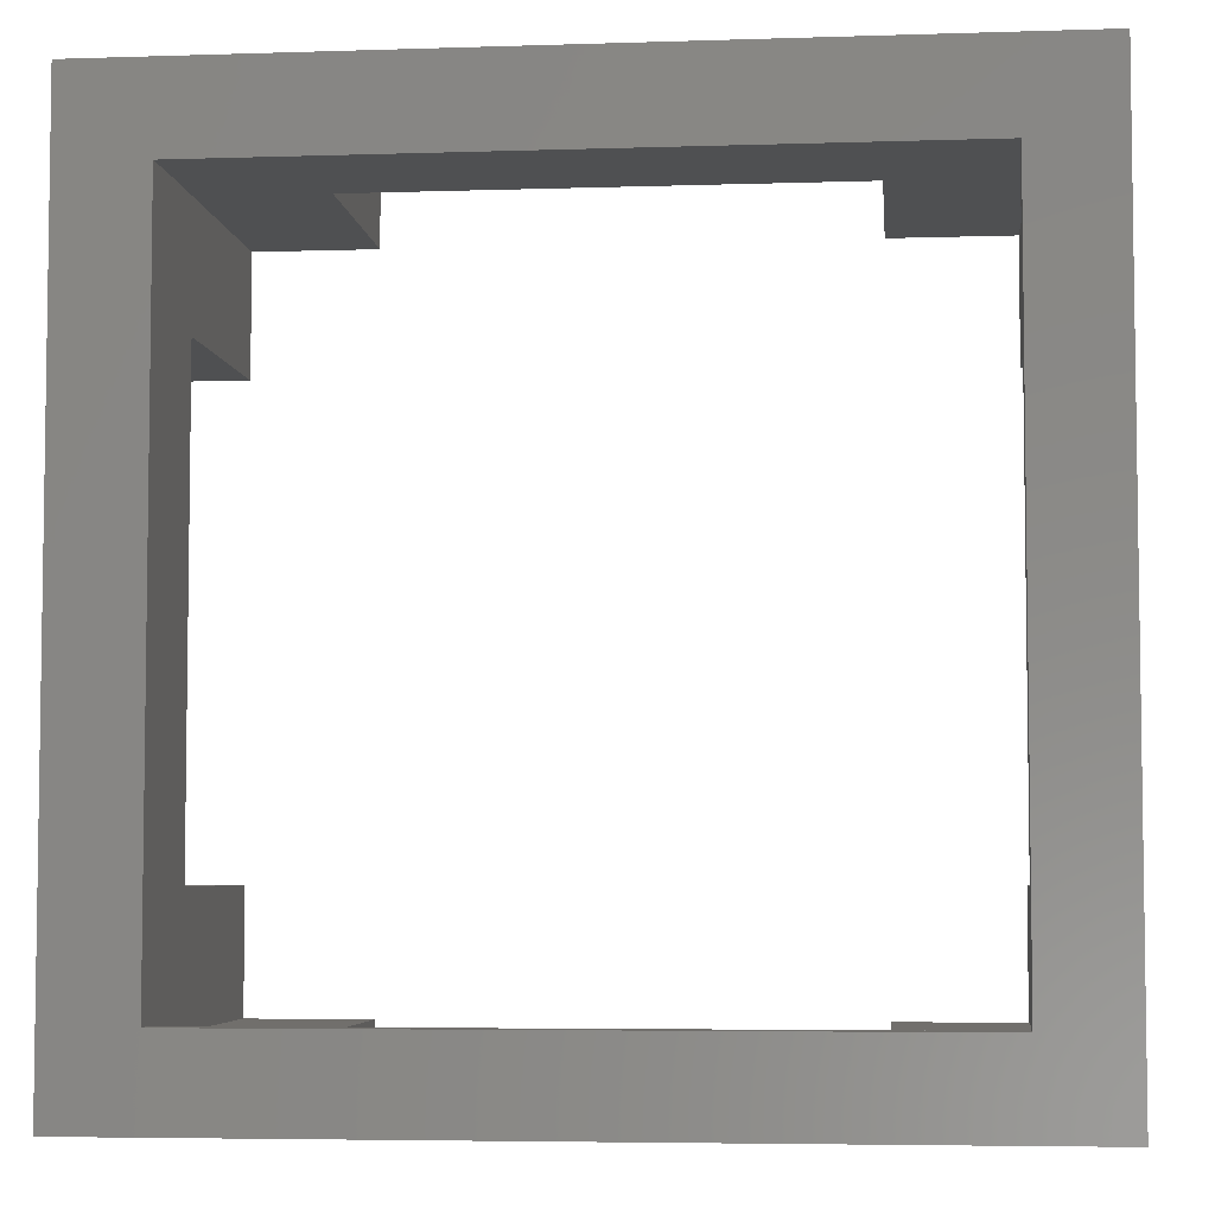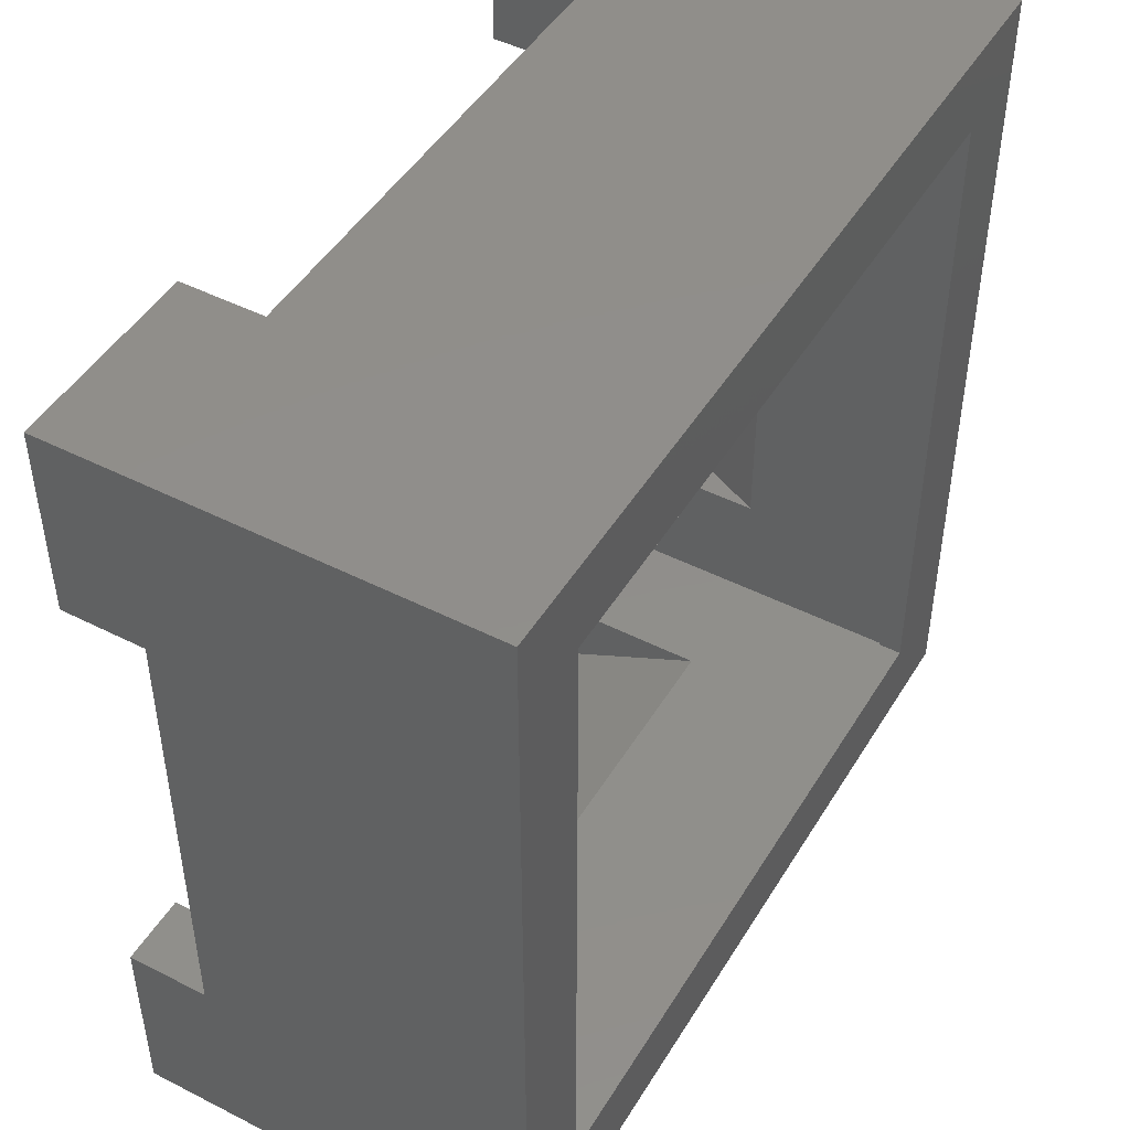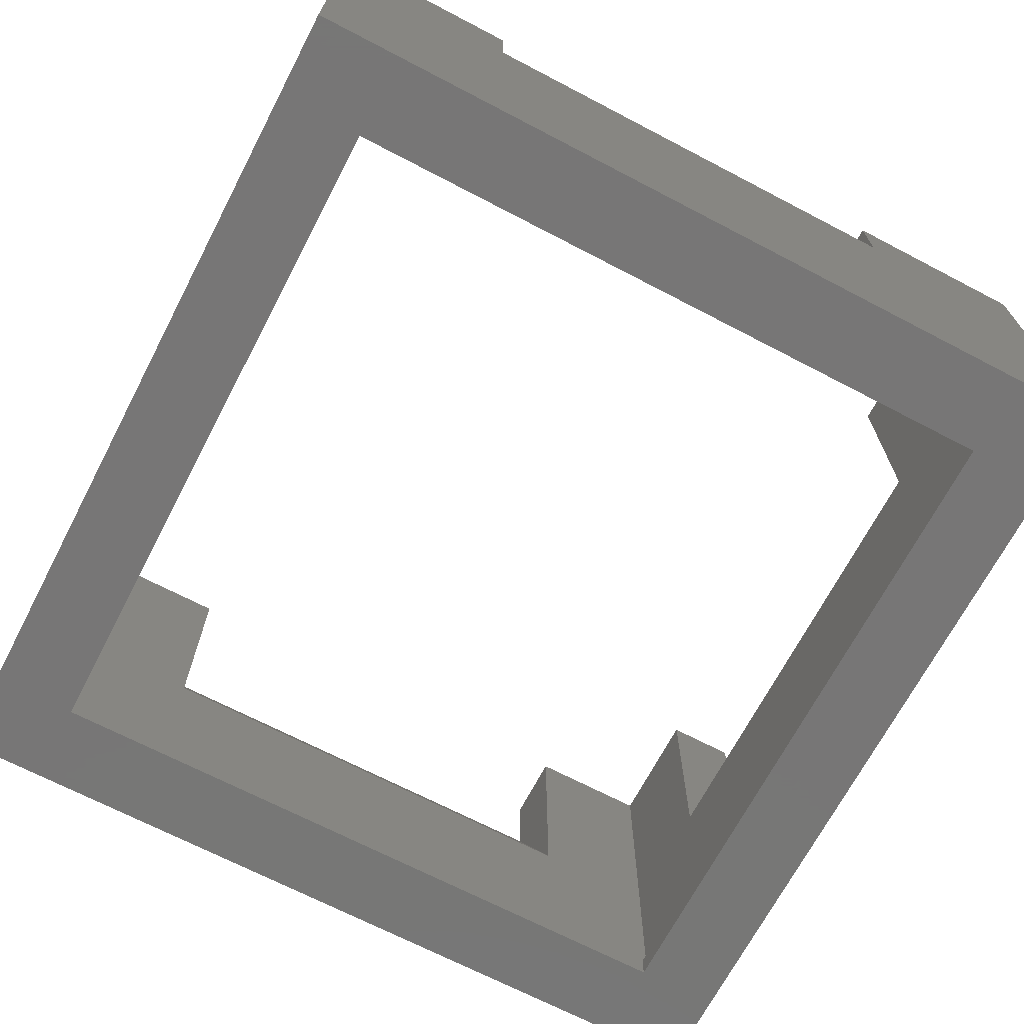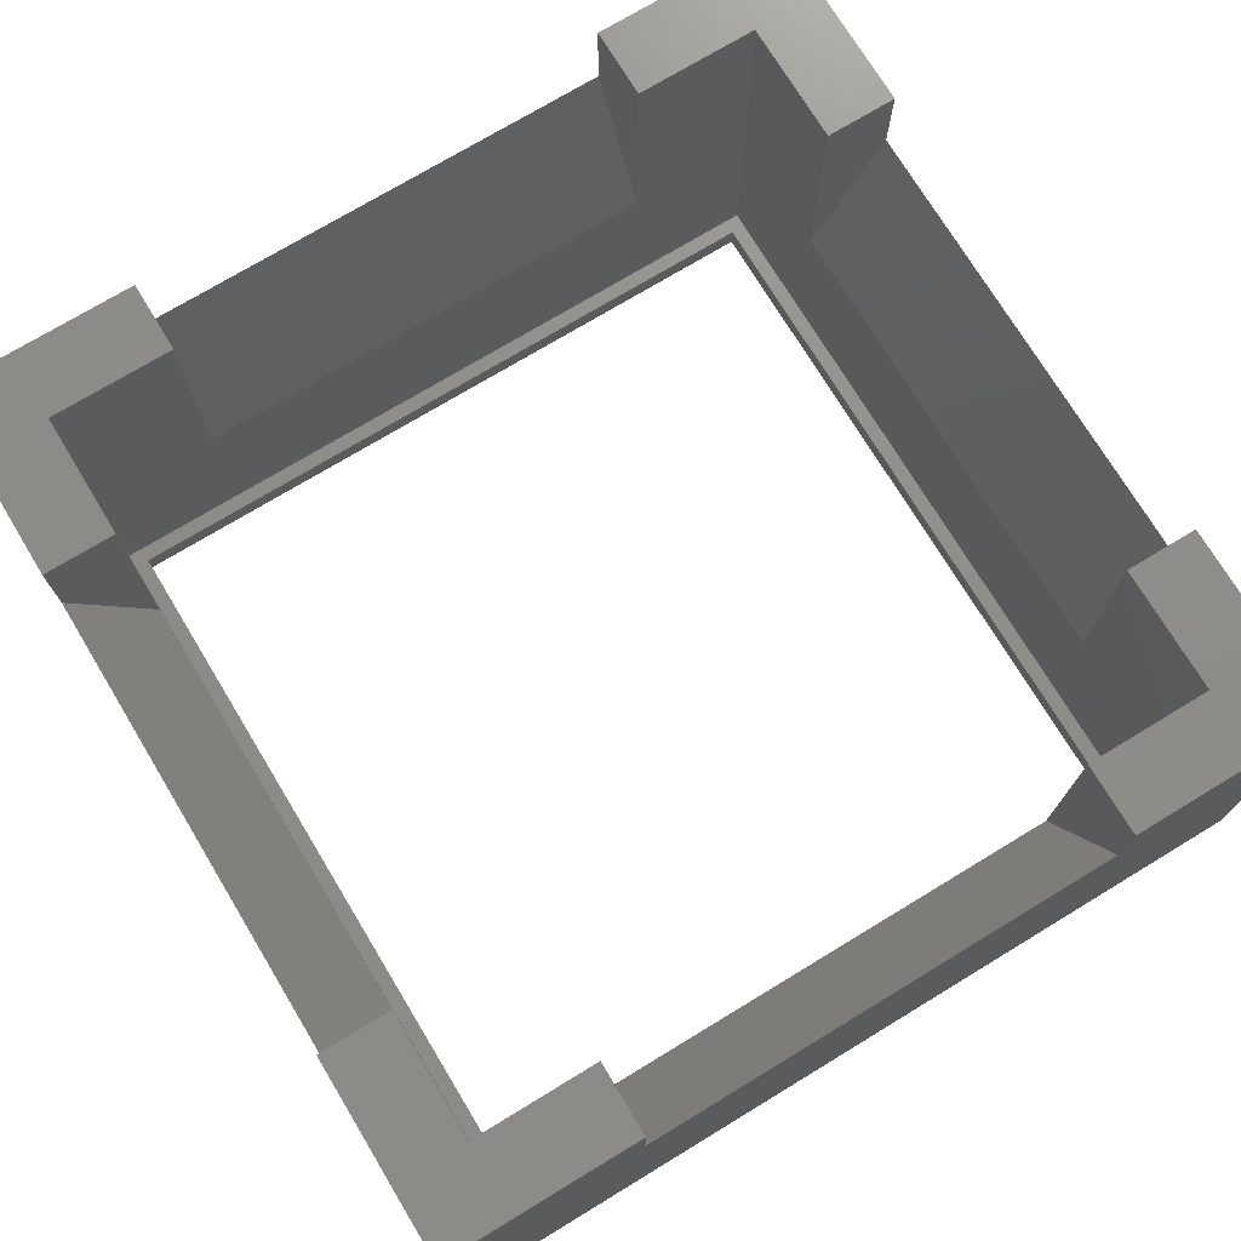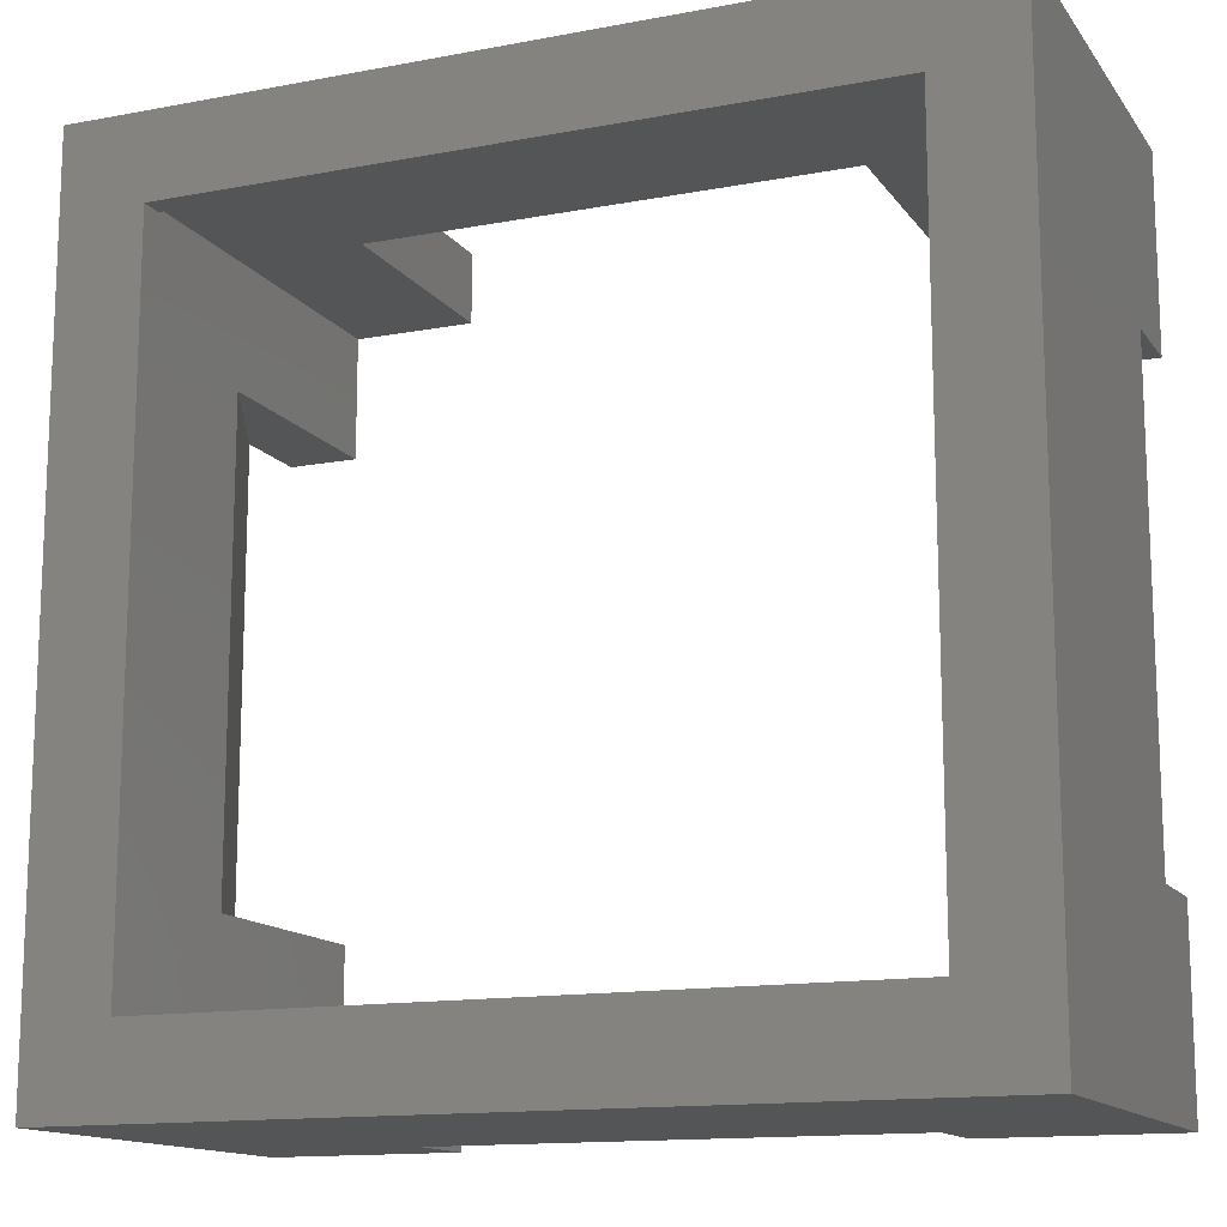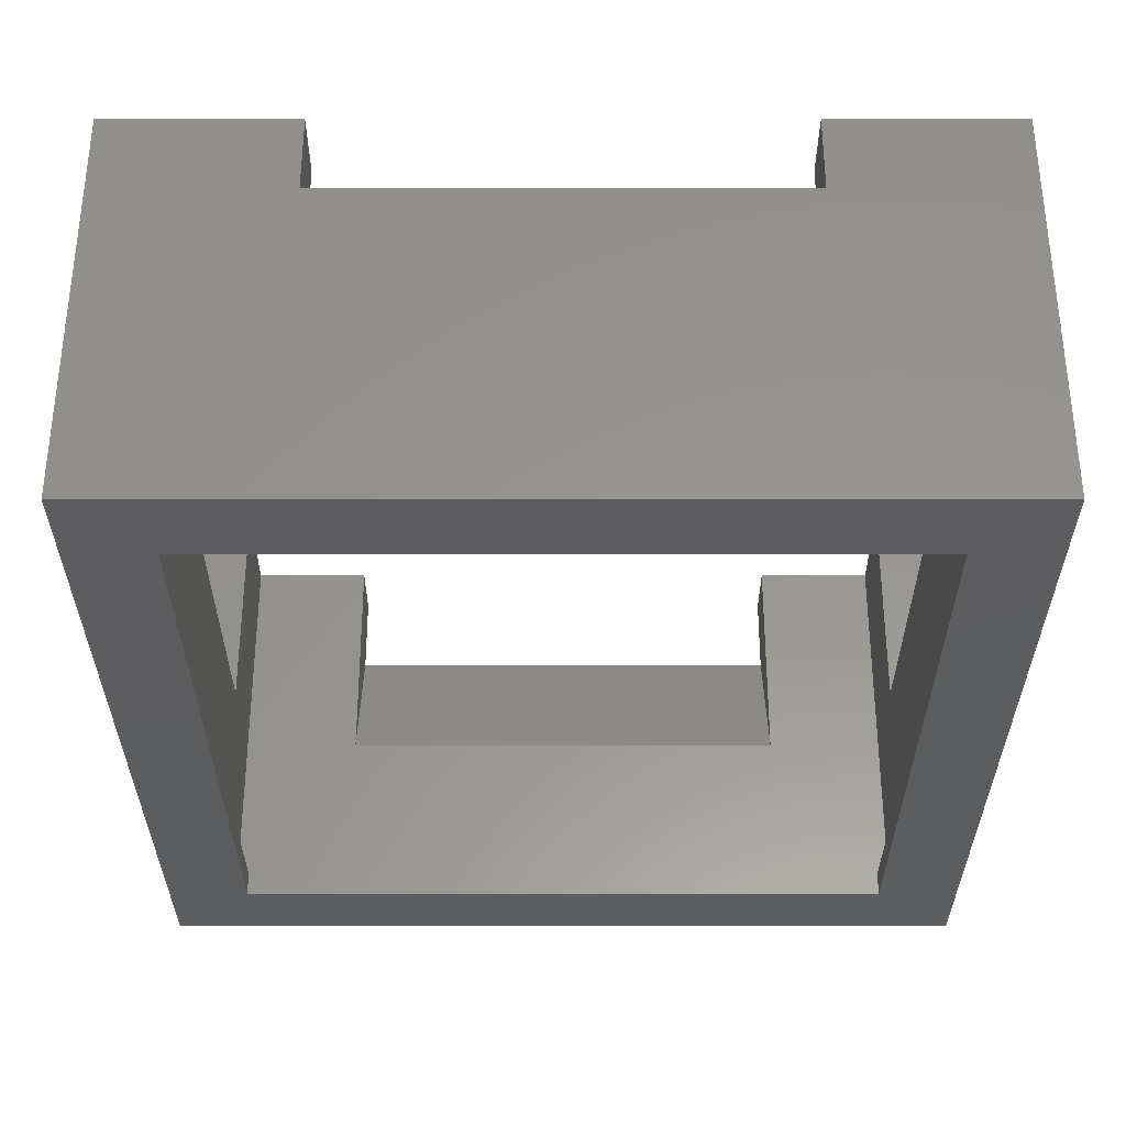
<metadata>
{"format":"stl","ext":"stl","renderer":"f3d","projection":"perspective","resolution":1024,"background":"white","views":[{"elev":-5.1,"azim":-174.2,"up":"+Y"},{"elev":47.0,"azim":119.9,"up":"+Y"},{"elev":-69.1,"azim":62.4,"up":"+Z"},{"elev":73.9,"azim":-121.2,"up":"+Z"},{"elev":-13.9,"azim":-157.3,"up":"+Y"},{"elev":-32.3,"azim":90.0,"up":"+Z"}]}
</metadata>
<code>
# stl→obj: 56 verts, 112 faces
v -18.25 18.25 -8.9
v -18.25 10.04 5.4
v -18.25 18.25 8.9
v -18.25 -10.04 5.4
v -18.25 -18.25 -8.9
v -18.25 -18.25 8.9
v -18.25 -10.04 8.9
v -18.25 10.04 8.9
v 15.25 -15.25 8.9
v 18.25 -10.04 8.9
v 15.25 -10.04 8.9
v 18.25 -18.25 8.9
v 10.04 -18.25 8.9
v 10.04 -15.25 8.9
v -15.25 -10.04 8.9
v -15.25 -15.25 8.9
v -10.04 -18.25 8.9
v -10.04 -15.25 8.9
v 18.25 18.25 8.9
v 15.25 15.25 8.9
v 18.25 10.04 8.9
v 10.04 18.25 8.9
v 10.04 15.25 8.9
v 15.25 10.04 8.9
v -10.04 18.25 8.9
v -15.25 15.25 8.9
v -10.04 15.25 8.9
v -15.25 10.04 8.9
v 18.25 -10.04 5.4
v 18.25 10.04 5.4
v 18.25 18.25 -8.9
v 18.25 -18.25 -8.9
v 10.04 18.25 5.4
v -10.04 18.25 5.4
v 14.65 -14.65 -8.9
v -14.65 -14.65 -8.9
v -14.65 14.65 -8.9
v 14.65 14.65 -8.9
v -10.04 -18.25 5.4
v 10.04 -18.25 5.4
v -15.25 -10.04 -0.8
v -15.25 10.04 -0.8
v -15.25 15.25 -7.9
v -15.25 -15.25 -7.9
v 15.25 15.25 -7.9
v 15.25 10.04 -0.8
v 15.25 -10.04 -0.8
v 15.25 -15.25 -7.9
v 14.65 14.65 -7.9
v -14.65 14.65 -7.9
v -14.65 -14.65 -7.9
v 14.65 -14.65 -7.9
v 10.04 -15.25 -0.8
v -10.04 -15.25 -0.8
v -10.04 15.25 -0.8
v 10.04 15.25 -0.8
f 1 2 3
f 1 4 2
f 5 4 1
f 6 4 5
f 4 6 7
f 3 2 8
f 9 10 11
f 10 9 12
f 13 9 14
f 9 13 12
f 15 7 16
f 16 17 18
f 16 6 17
f 6 16 7
f 19 20 21
f 22 20 19
f 20 22 23
f 21 20 24
f 25 26 27
f 3 26 25
f 8 26 3
f 26 8 28
f 10 12 29
f 30 19 21
f 19 30 31
f 29 31 30
f 32 29 12
f 29 32 31
f 19 33 22
f 33 31 34
f 31 33 19
f 34 3 25
f 1 34 31
f 34 1 3
f 32 35 31
f 32 36 35
f 36 5 37
f 5 36 32
f 38 31 35
f 37 31 38
f 37 1 31
f 1 37 5
f 6 39 17
f 39 5 40
f 5 39 6
f 40 12 13
f 32 40 5
f 40 32 12
f 15 16 41
f 42 26 28
f 26 42 43
f 41 43 42
f 41 44 43
f 44 41 16
f 45 46 20
f 45 47 46
f 48 47 45
f 9 47 48
f 47 9 11
f 20 46 24
f 45 49 48
f 45 50 49
f 50 43 51
f 43 50 45
f 52 48 49
f 51 48 52
f 51 44 48
f 44 51 43
f 9 53 14
f 53 48 54
f 48 53 9
f 54 16 18
f 54 44 16
f 44 54 48
f 26 55 27
f 55 26 43
f 56 20 23
f 43 56 55
f 56 45 20
f 45 56 43
f 51 37 50
f 37 51 36
f 35 49 38
f 49 35 52
f 37 49 50
f 49 37 38
f 35 51 52
f 51 35 36
f 27 34 25
f 34 27 55
f 23 33 56
f 33 23 22
f 33 34 55
f 56 33 55
f 2 28 8
f 28 2 42
f 15 4 7
f 4 15 41
f 4 42 2
f 42 4 41
f 39 18 17
f 18 39 54
f 40 14 53
f 14 40 13
f 53 39 40
f 39 53 54
f 24 30 21
f 30 24 46
f 29 11 10
f 11 29 47
f 47 30 46
f 30 47 29

</code>
